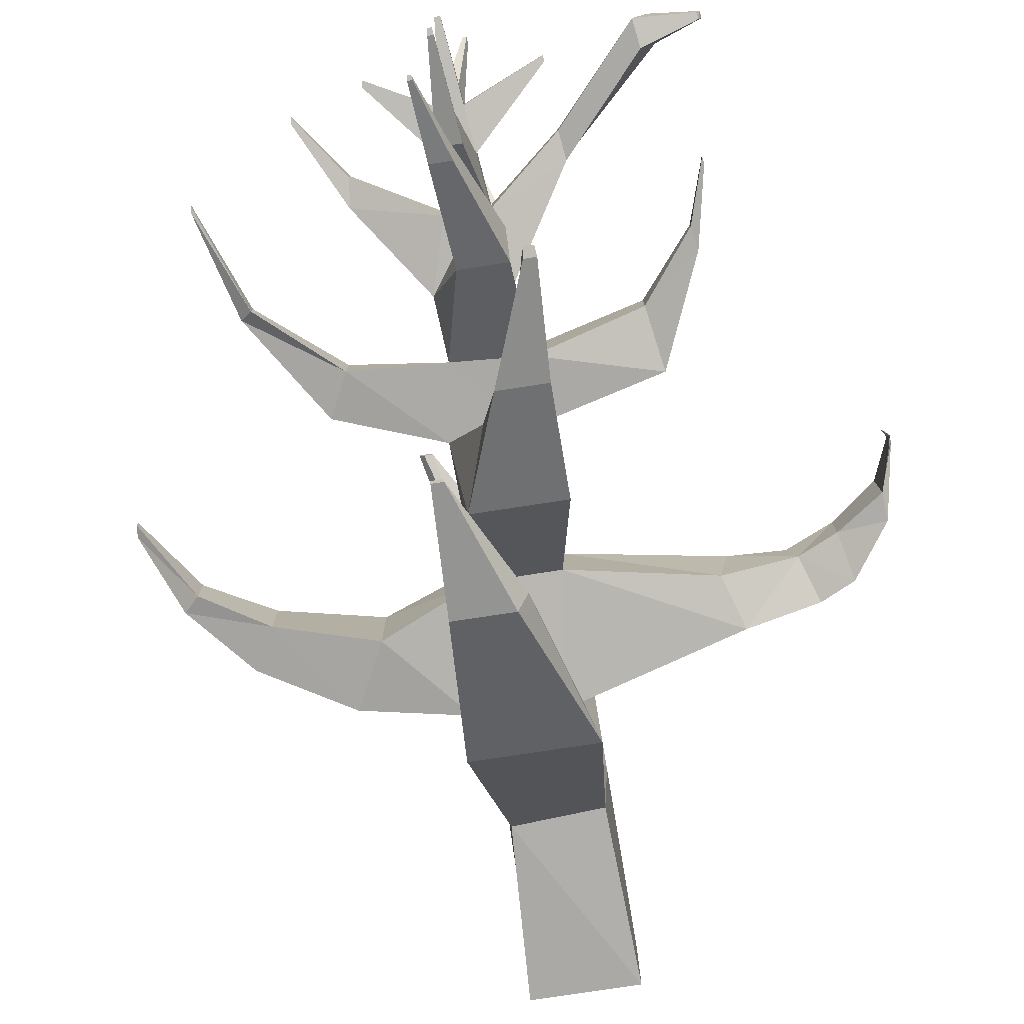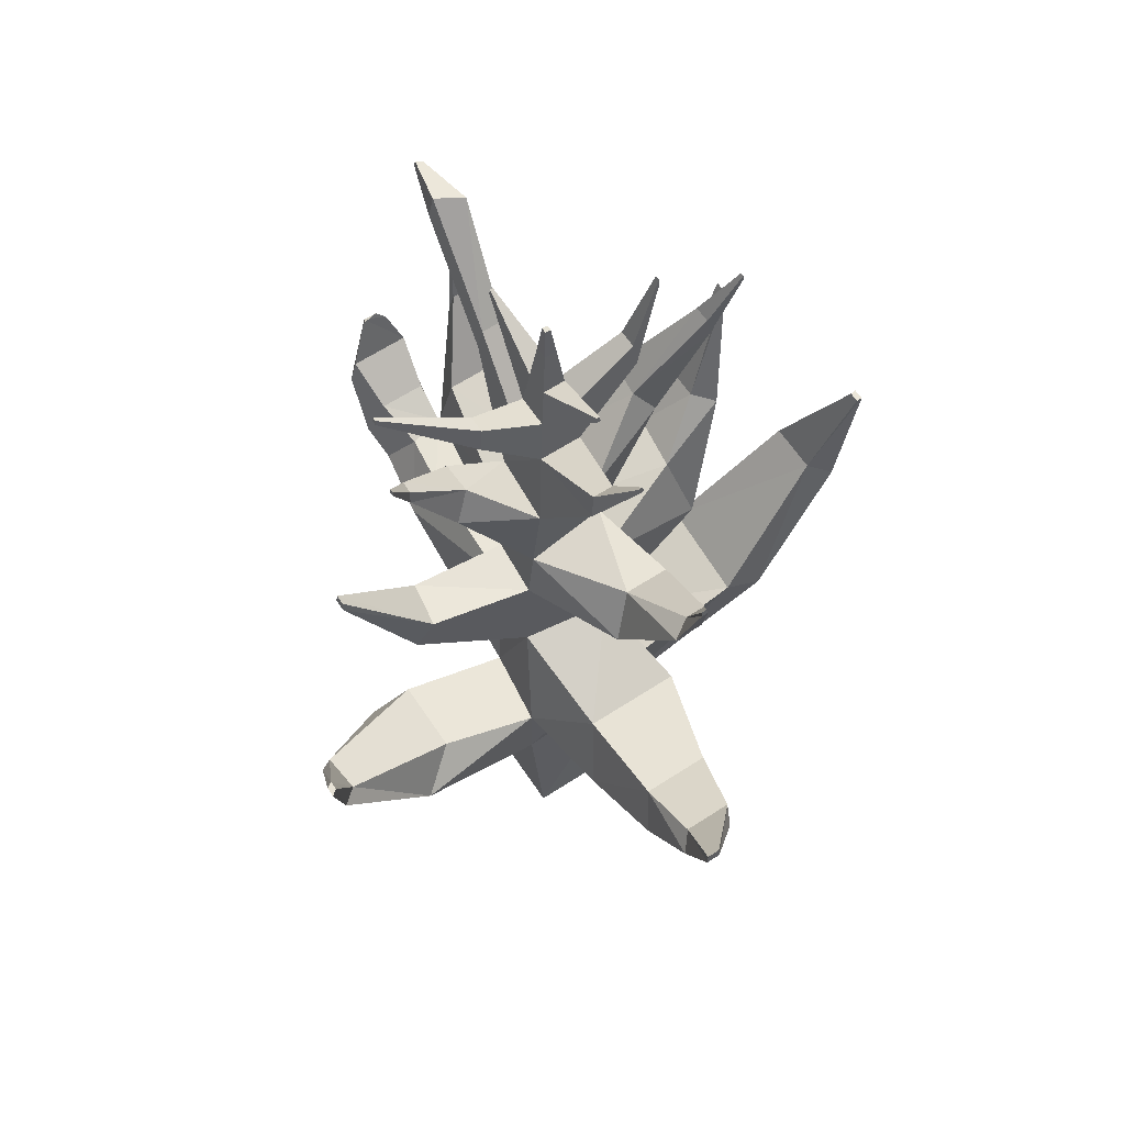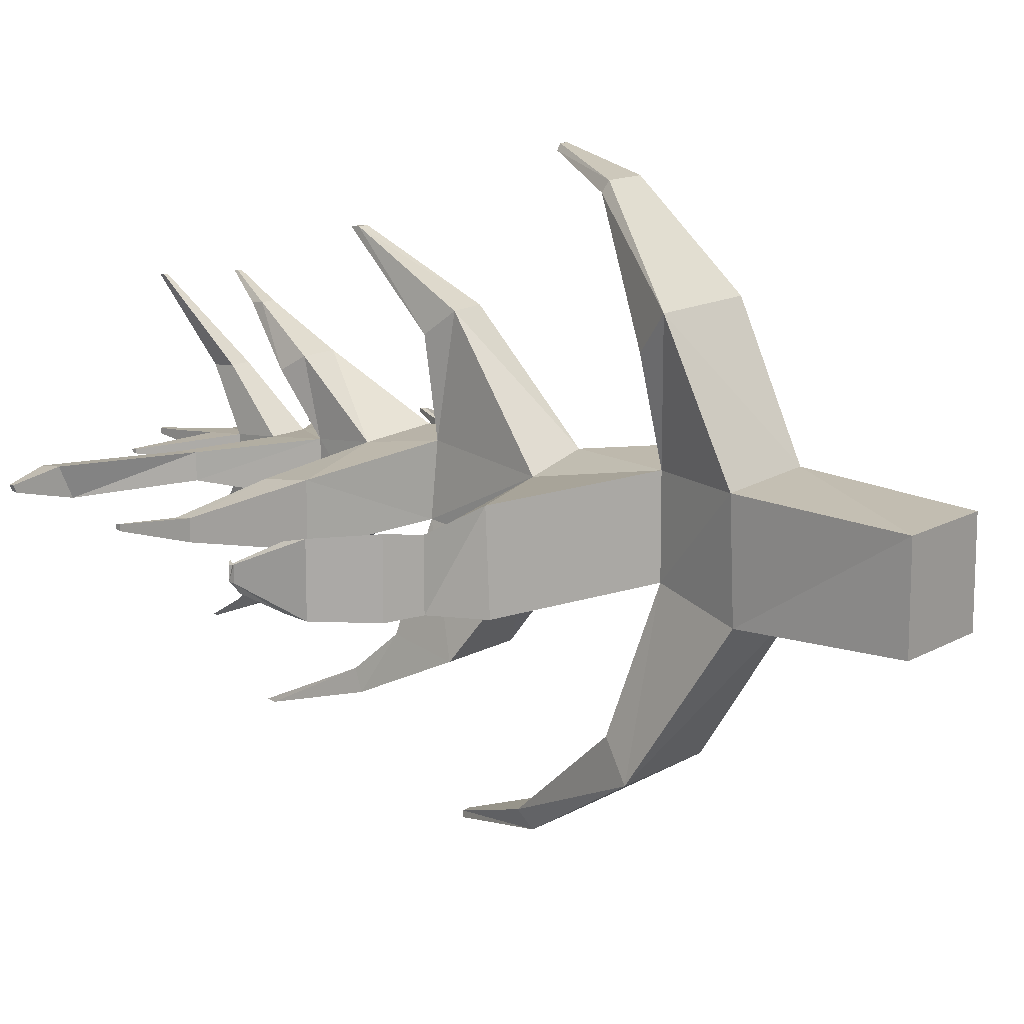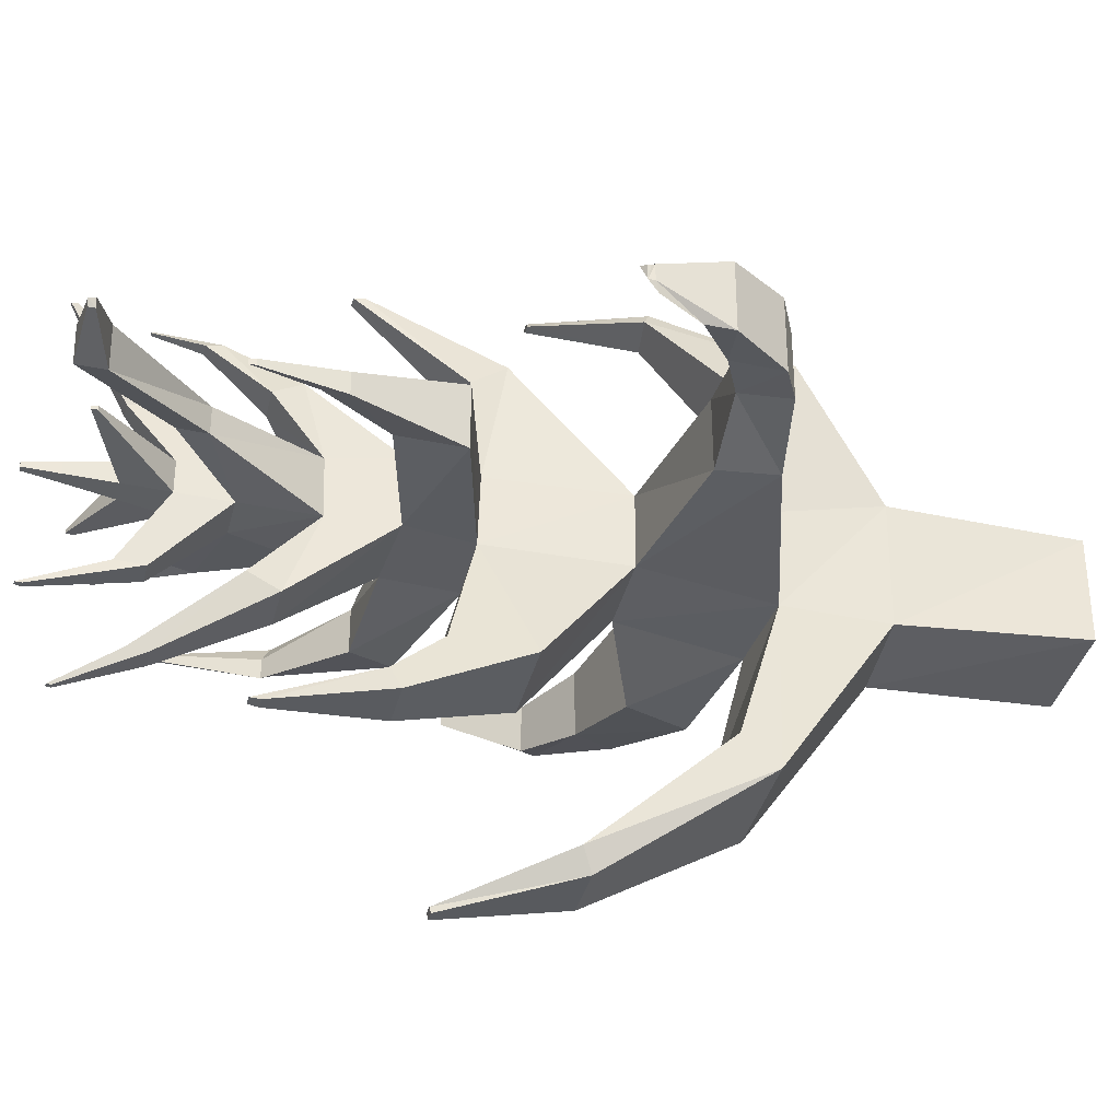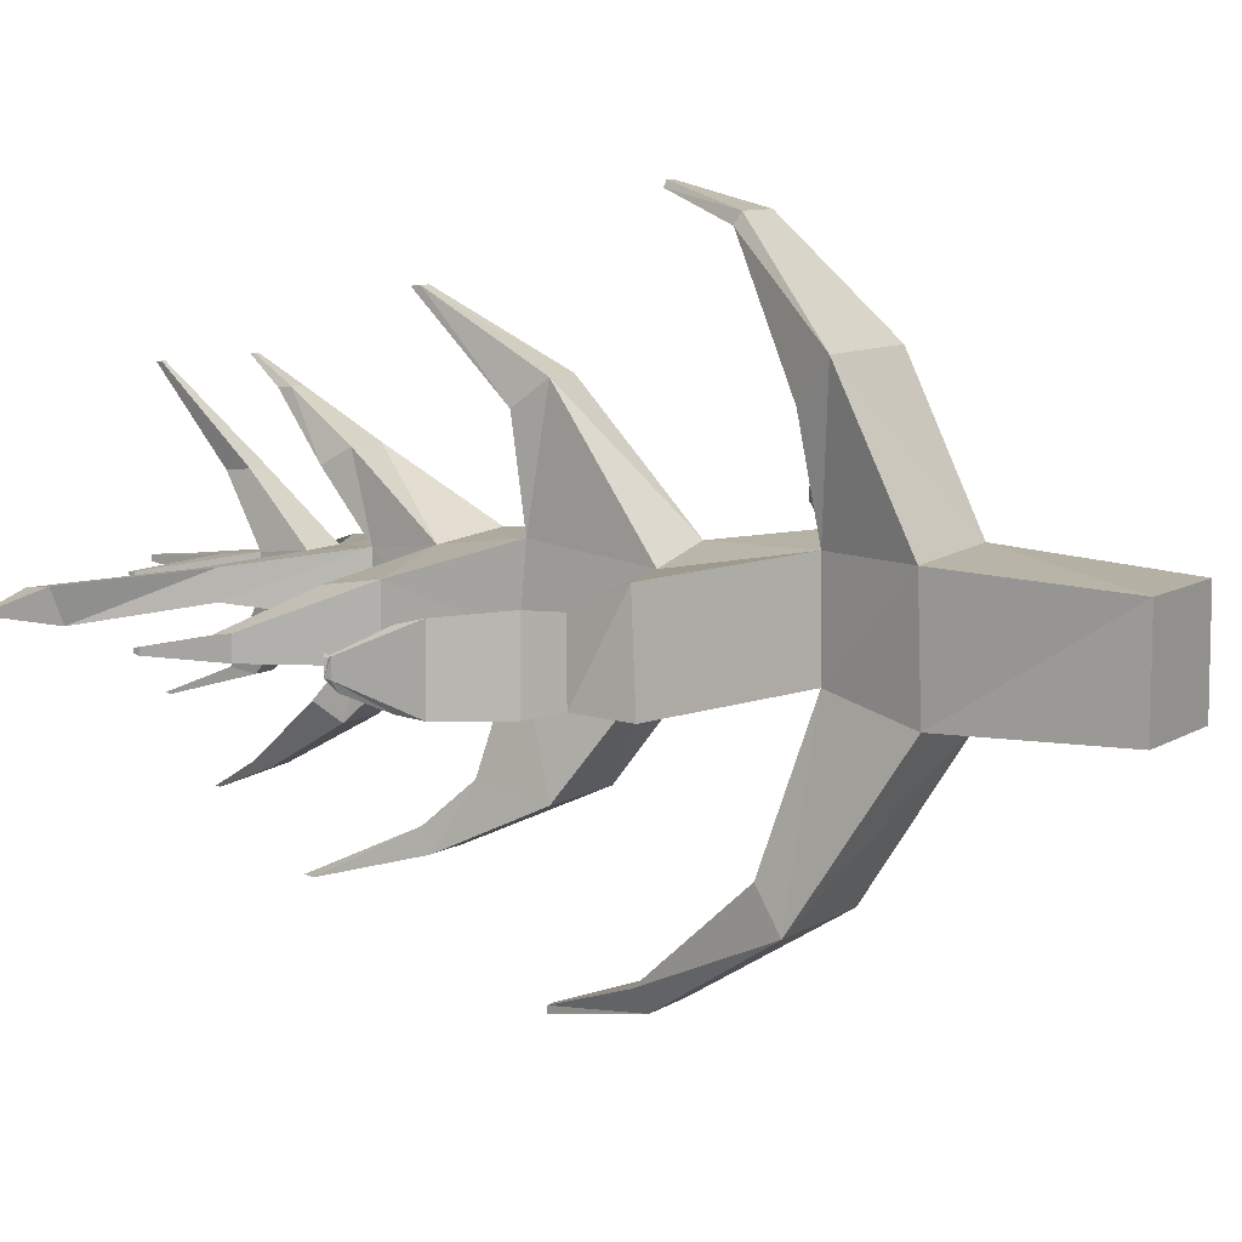
<metadata>
{"format":"obj","ext":"obj","renderer":"f3d","projection":"perspective","resolution":1024,"background":"white","views":[{"elev":-79.3,"azim":-171.4,"up":"+Z"},{"elev":62.7,"azim":56.5,"up":"+Y"},{"elev":13.9,"azim":-51.4,"up":"+Z"},{"elev":-36.4,"azim":-103.6,"up":"+Z"},{"elev":8.9,"azim":-58.4,"up":"+Z"}]}
</metadata>
<code>
v 0.6483 -0.01937 -0.6483
v 0.6483 -0.01937 0.6483
v -0.6483 -0.01937 0.6483
v -0.6483 -0.01937 -0.6483
v 0.5443 2.12 -0.7987
v 0.6326 2.128 0.8126
v -0.6123 2.179 0.7445
v -0.5399 2.165 -0.734
v -0.2199 3.339 0.7508
v -0.2585 3.308 -0.4873
v 0.7591 3.364 0.8805
v 0.8023 3.384 -0.4695
v 0.5182 4.897 -0.4266
v 0.365 4.897 0.6688
v -0.4601 4.897 -0.407
v -0.4714 4.897 0.4973
v -0.2831 6.523 -0.2737
v -0.2183 6.482 0.6469
v 0.4717 6.436 0.694
v 0.5916 6.498 -0.2768
v 0.4516 7.408 -0.3332
v 0.489 7.21 0.6292
v -0.4833 7.341 -0.3287
v -0.4669 7.329 0.5528
v -0.375 8.153 0.4617
v -0.3808 8.132 -0.2771
v 0.504 8.161 0.5338
v 0.5113 8.149 -0.2166
v 0.2627 9.017 -0.1758
v 0.2627 9.017 0.3543
v -0.2674 9.017 -0.1758
v -0.2674 9.017 0.3543
v -0.201 9.641 -0.1094
v -0.201 9.641 0.2879
v 0.1963 9.641 0.2879
v 0.1963 9.641 -0.1094
v 0.1362 10.18 0.2278
v 0.1362 10.18 -0.04929
v -0.1409 10.18 -0.04929
v -0.1409 10.18 0.2278
v -0.07749 10.76 0.1644
v -0.07749 10.76 0.01411
v 0.07277 10.76 0.1644
v 0.07277 10.76 0.01411
v 0.03744 11.18 0.06285
v 0.03744 11.18 0.13
v -0.02975 11.18 0.06285
v -0.02975 11.18 0.13
v -2.218 4.565 -0.4274
v -2.347 4.609 0.3536
v -2.432 3.978 0.6859
v -2.416 3.933 -0.5312
v -3.307 4.063 -0.3047
v -3.307 4.063 0.5385
v -3.125 4.6 -0.1835
v -3.024 4.598 0.2661
v -3.6 4.817 -0.2088
v -3.6 4.817 0.3782
v -3.715 4.259 0.5941
v -3.715 4.259 -0.3317
v -4.168 4.888 0.5354
v -4.168 4.888 -0.3248
v -4.151 5.215 -0.3026
v -4.151 5.215 0.454
v -4.344 5.797 0.1498
v -4.301 5.678 -0.1425
v -4.348 5.721 0.1687
v -4.348 5.721 -0.03048
v -4.348 5.721 -0.03048
v -4.348 5.721 0.1687
v -4.344 5.797 -0.02534
v -4.27 5.85 0.1847
v 2.06 3.67 0.7727
v 1.667 4.446 0.5283
v 1.667 4.446 -0.6847
v 2.06 3.67 -0.6064
v 3.173 4.215 0.7051
v 3.173 4.215 -0.2398
v 2.904 4.711 -0.3013
v 2.904 4.711 0.5298
v 3.714 5.142 0.5191
v 3.898 4.952 0.6779
v 3.714 5.142 -0.07136
v 3.898 4.952 0.006525
v 4.377 5.805 0.5608
v 4.377 5.805 0.7356
v 4.367 5.95 0.5713
v 4.367 5.95 0.7251
v 0.5 3.48 2.04
v -0.4421 3.481 2.044
v 0.8577 3.083 2.531
v -0.5769 3.083 2.531
v 0.8991 4.476 3.725
v 0.3243 4.476 3.725
v 0.2769 4.539 3.587
v 0.7373 4.493 3.527
v 1.015 5.723 3.898
v 1.127 5.723 3.898
v 1.192 5.722 3.975
v 1.067 5.722 3.975
v 0.8097 3.484 -2.747
v 0.7893 3.821 -2.235
v -0.4854 3.856 -2.29
v -0.635 3.484 -2.747
v 0.705 5.261 -3.845
v 0.000382 5.261 -3.845
v -0.1267 5.382 -3.589
v 0.5035 5.382 -3.589
v 0.6523 6.74 -4.179
v 0.6548 6.755 -4.1
v 0.5312 6.755 -4.1
v 0.5141 6.74 -4.179
v 0.3253 6.668 1.955
v -0.2631 6.628 1.862
v 0.274 6.255 2.175
v -0.2282 6.212 2.173
v 0.07564 7.771 2.973
v -0.07235 7.771 2.973
v -0.05948 7.897 2.961
v 0.06277 7.897 2.961
v 0.1369 6.847 -1.562
v 0.439 5.937 -1.783
v -0.5412 6.858 -1.653
v -0.676 5.937 -1.783
v -0.05791 7.307 -2.417
v -0.6564 7.307 -2.417
v -0.6113 7.434 -2.158
v -0.2532 7.434 -2.158
v -0.5769 8.789 -2.783
v -0.5641 8.663 -2.796
v -0.6987 8.789 -2.783
v -0.7116 8.663 -2.796
v -1.804 7.698 0.3055
v -1.804 7.698 -0.2564
v -1.923 6.95 0.425
v -1.923 6.95 -0.3759
v -2.471 8.236 -0.3844
v -2.471 8.236 -0.1032
v -2.427 8.509 -0.3474
v -2.427 8.509 -0.1501
v -2.653 9.246 -0.2977
v -2.653 9.246 -0.3538
v -2.666 9.168 -0.2843
v -2.666 9.168 -0.3643
v 1.838 6.99 0.3214
v 1.587 7.501 0.03228
v 1.587 7.501 -0.5181
v 1.838 6.99 -0.463
v 2.674 8.205 0.122
v 2.674 8.205 -0.2277
v 2.538 8.303 -0.3554
v 2.538 8.303 -0.11
v 3.047 9.528 0.09998
v 3.058 9.455 0.1117
v 3.047 9.528 0.04473
v 3.058 9.455 0.03299
v -0.391 8.744 1.217
v -0.005751 8.742 1.2
v 0.148 8.405 1.419
v -0.3539 8.405 1.419
v -0.1525 9.261 1.942
v 0.04063 9.261 1.942
v -0.1288 9.445 1.922
v 0.02111 9.445 1.922
v 0.1507 10 2.217
v 0.1991 10 2.217
v 0.2054 9.942 2.224
v 0.1431 9.942 2.224
v 0.03958 8.851 -1.063
v 0.1774 8.507 -1.295
v -0.4132 8.871 -1.107
v -0.4084 8.507 -1.295
v 0.01291 9.704 -1.927
v 0.2775 9.704 -1.927
v 0.0453 9.956 -1.895
v 0.2507 9.956 -1.895
v 0.3454 10.6 -2.278
v 0.3396 10.65 -2.272
v 0.295 10.65 -2.272
v 0.288 10.6 -2.278
v 1.249 9.576 0.3076
v 1.292 9.24 0.3505
v 1.249 9.576 0.05174
v 1.292 9.24 0.008775
v 1.79 10.25 0.1108
v 1.79 10.25 0.03099
v 1.78 10.33 0.04102
v 1.78 10.33 0.1007
v -1.134 9.751 -0.0338
v -1.134 9.751 0.2224
v -1.177 9.414 0.2654
v -1.177 9.414 -0.07683
v -2.152 10.51 -0.2698
v -2.337 10.53 0.1392
v -2.109 10.85 -0.2267
v -2.294 10.86 0.09618
v -2.822 10.8 -0.1037
v -2.866 10.81 -0.0269
v -2.876 10.73 -0.01667
v -2.832 10.72 -0.1139
v 0.2052 9.817 -0.973
v 0.1683 10.16 -0.9361
v -0.052 10.16 -0.9361
v -0.08884 9.817 -0.973
v 0.03067 11 -1.305
v 0.1004 11 -1.305
v 0.03941 11.09 -1.297
v 0.09165 11.09 -1.297
v -0.03034 10.19 1.058
v 0.1753 10.19 1.058
v 0.2097 9.863 1.092
v -0.06472 9.863 1.092
v -0.1911 10.81 2.136
v -0.251 10.81 2.136
v -0.2435 10.88 2.129
v -0.1986 10.88 2.129
v -1.086 10.59 0.126
v -1.086 10.59 0.08934
v -1.094 10.52 0.1339
v -1.094 10.52 0.08141
v 0.9393 10.62 0.07319
v 0.9478 10.54 0.08167
v 0.9393 10.62 0.03409
v 0.9478 10.54 0.02561
f 222 224 223
f 222 223 221
f 35 36 222
f 36 224 222
f 36 38 224
f 38 223 224
f 38 37 221
f 38 221 223
f 37 35 222
f 37 222 221
f 220 219 217
f 220 217 218
f 33 34 220
f 34 219 220
f 39 33 220
f 39 220 218
f 34 40 219
f 40 217 219
f 40 39 218
f 40 218 217
f 214 213 216
f 214 216 215
f 210 209 216
f 209 215 216
f 211 210 213
f 210 216 213
f 209 212 214
f 209 214 215
f 212 211 213
f 212 213 214
f 32 30 212
f 30 211 212
f 34 32 212
f 34 212 209
f 30 35 211
f 35 210 211
f 35 34 209
f 35 209 210
f 206 205 207
f 206 207 208
f 202 201 206
f 202 206 208
f 203 202 207
f 202 208 207
f 204 203 205
f 203 207 205
f 201 204 205
f 201 205 206
f 29 31 204
f 29 204 201
f 31 33 204
f 33 203 204
f 33 36 203
f 36 202 203
f 36 29 201
f 36 201 202
f 200 199 198
f 200 198 197
f 193 194 200
f 194 199 200
f 195 193 200
f 195 200 197
f 194 196 199
f 196 198 199
f 196 195 197
f 196 197 198
f 190 189 195
f 190 195 196
f 191 190 194
f 190 196 194
f 189 192 193
f 189 193 195
f 192 191 193
f 191 194 193
f 26 25 192
f 25 191 192
f 31 26 192
f 31 192 189
f 25 32 191
f 32 190 191
f 32 31 189
f 32 189 190
f 185 186 187
f 185 187 188
f 181 182 185
f 181 185 188
f 183 181 188
f 183 188 187
f 184 183 186
f 183 187 186
f 182 184 185
f 184 186 185
f 27 28 184
f 27 184 182
f 28 29 184
f 29 183 184
f 29 30 183
f 30 181 183
f 30 27 182
f 30 182 181
f 177 180 179
f 177 179 178
f 174 173 180
f 174 180 177
f 173 175 180
f 175 179 180
f 175 176 179
f 176 178 179
f 176 174 177
f 176 177 178
f 169 170 174
f 169 174 176
f 171 169 175
f 169 176 175
f 172 171 173
f 171 175 173
f 170 172 173
f 170 173 174
f 21 23 170
f 23 172 170
f 23 26 172
f 26 171 172
f 26 28 169
f 26 169 171
f 28 21 170
f 28 170 169
f 168 167 165
f 167 166 165
f 161 162 168
f 162 167 168
f 163 161 168
f 163 168 165
f 162 164 167
f 164 166 167
f 164 163 165
f 164 165 166
f 158 157 163
f 158 163 164
f 159 158 162
f 158 164 162
f 157 160 161
f 157 161 163
f 160 159 161
f 159 162 161
f 24 22 159
f 24 159 160
f 25 24 160
f 25 160 157
f 22 27 159
f 27 158 159
f 27 25 158
f 25 157 158
f 154 156 155
f 154 155 153
f 149 150 156
f 149 156 154
f 150 151 156
f 151 155 156
f 151 152 155
f 152 153 155
f 152 149 154
f 152 154 153
f 146 145 149
f 146 149 152
f 147 146 151
f 146 152 151
f 148 147 150
f 147 151 150
f 145 148 150
f 145 150 149
f 19 20 145
f 20 148 145
f 20 21 147
f 20 147 148
f 21 22 146
f 21 146 147
f 22 19 145
f 22 145 146
f 144 143 141
f 144 141 142
f 137 138 143
f 137 143 144
f 139 137 144
f 139 144 142
f 138 140 143
f 140 141 143
f 140 139 141
f 139 142 141
f 133 134 140
f 134 139 140
f 135 133 138
f 133 140 138
f 134 136 137
f 134 137 139
f 136 135 138
f 136 138 137
f 17 18 135
f 17 135 136
f 23 17 136
f 23 136 134
f 18 24 135
f 24 133 135
f 24 23 133
f 23 134 133
f 130 132 131
f 130 131 129
f 125 126 130
f 126 132 130
f 126 127 132
f 127 131 132
f 127 128 129
f 127 129 131
f 128 125 130
f 128 130 129
f 121 122 125
f 121 125 128
f 123 121 128
f 123 128 127
f 124 123 126
f 123 127 126
f 122 124 125
f 124 126 125
f 13 15 122
f 15 124 122
f 15 17 124
f 17 123 124
f 17 20 121
f 17 121 123
f 20 13 122
f 20 122 121
f 118 117 120
f 118 120 119
f 113 114 119
f 113 119 120
f 115 113 117
f 113 120 117
f 114 116 118
f 114 118 119
f 116 115 118
f 115 117 118
f 16 14 116
f 14 115 116
f 18 16 116
f 18 116 114
f 14 19 115
f 19 113 115
f 19 18 114
f 19 114 113
f 109 112 111
f 109 111 110
f 105 106 112
f 105 112 109
f 106 107 111
f 106 111 112
f 107 108 111
f 108 110 111
f 108 105 109
f 108 109 110
f 102 101 108
f 101 105 108
f 103 102 108
f 103 108 107
f 104 103 107
f 104 107 106
f 101 104 106
f 101 106 105
f 5 8 104
f 5 104 101
f 8 10 104
f 10 103 104
f 10 12 102
f 10 102 103
f 12 5 102
f 5 101 102
f 100 99 98
f 100 98 97
f 94 93 100
f 93 99 100
f 95 94 97
f 94 100 97
f 93 96 98
f 93 98 99
f 96 95 97
f 96 97 98
f 89 90 95
f 89 95 96
f 91 89 96
f 91 96 93
f 90 92 95
f 92 94 95
f 92 91 94
f 91 93 94
f 7 6 92
f 6 91 92
f 9 7 92
f 9 92 90
f 6 11 91
f 11 89 91
f 11 9 89
f 9 90 89
f 86 85 87
f 86 87 88
f 81 82 86
f 81 86 88
f 83 81 87
f 81 88 87
f 84 83 85
f 83 87 85
f 82 84 85
f 82 85 86
f 77 78 84
f 77 84 82
f 78 79 84
f 79 83 84
f 79 80 83
f 80 81 83
f 80 77 82
f 80 82 81
f 74 73 80
f 73 77 80
f 75 74 79
f 74 80 79
f 76 75 79
f 76 79 78
f 73 76 78
f 73 78 77
f 11 12 73
f 12 76 73
f 12 13 75
f 12 75 76
f 13 14 74
f 13 74 75
f 14 11 74
f 11 73 74
f 69 70 71
f 70 72 71
f 65 66 71
f 65 71 72
f 67 65 70
f 65 72 70
f 66 68 71
f 68 69 71
f 68 67 70
f 68 70 69
f 62 61 67
f 62 67 68
f 63 62 68
f 63 68 66
f 61 64 67
f 64 65 67
f 64 63 65
f 63 66 65
f 58 57 64
f 57 63 64
f 59 58 61
f 58 64 61
f 57 60 62
f 57 62 63
f 60 59 61
f 60 61 62
f 53 54 60
f 54 59 60
f 55 53 60
f 55 60 57
f 54 56 58
f 54 58 59
f 56 55 58
f 55 57 58
f 50 49 55
f 50 55 56
f 51 50 56
f 51 56 54
f 49 52 55
f 52 53 55
f 52 51 53
f 51 54 53
f 10 9 51
f 10 51 52
f 15 10 52
f 15 52 49
f 9 16 51
f 16 50 51
f 16 15 49
f 16 49 50
f 45 47 48
f 45 48 46
f 42 41 47
f 41 48 47
f 41 43 48
f 43 46 48
f 44 42 47
f 44 47 45
f 43 44 45
f 43 45 46
f 37 38 44
f 37 44 43
f 38 39 42
f 38 42 44
f 40 37 43
f 40 43 41
f 39 40 41
f 39 41 42
f 34 35 37
f 34 37 40
f 36 33 39
f 36 39 38
f 30 29 36
f 30 36 35
f 31 32 34
f 31 34 33
f 25 27 30
f 25 30 32
f 28 26 29
f 26 31 29
f 22 21 27
f 21 28 27
f 23 24 25
f 23 25 26
f 18 19 22
f 18 22 24
f 20 17 21
f 17 23 21
f 14 13 20
f 14 20 19
f 15 16 17
f 16 18 17
f 9 11 14
f 9 14 16
f 12 10 13
f 10 15 13
f 6 5 12
f 6 12 11
f 8 7 10
f 7 9 10
f 5 1 4
f 5 4 8
f 3 7 8
f 3 8 4
f 2 6 3
f 6 7 3
f 1 5 2
f 5 6 2
f 1 2 3
f 1 3 4

</code>
